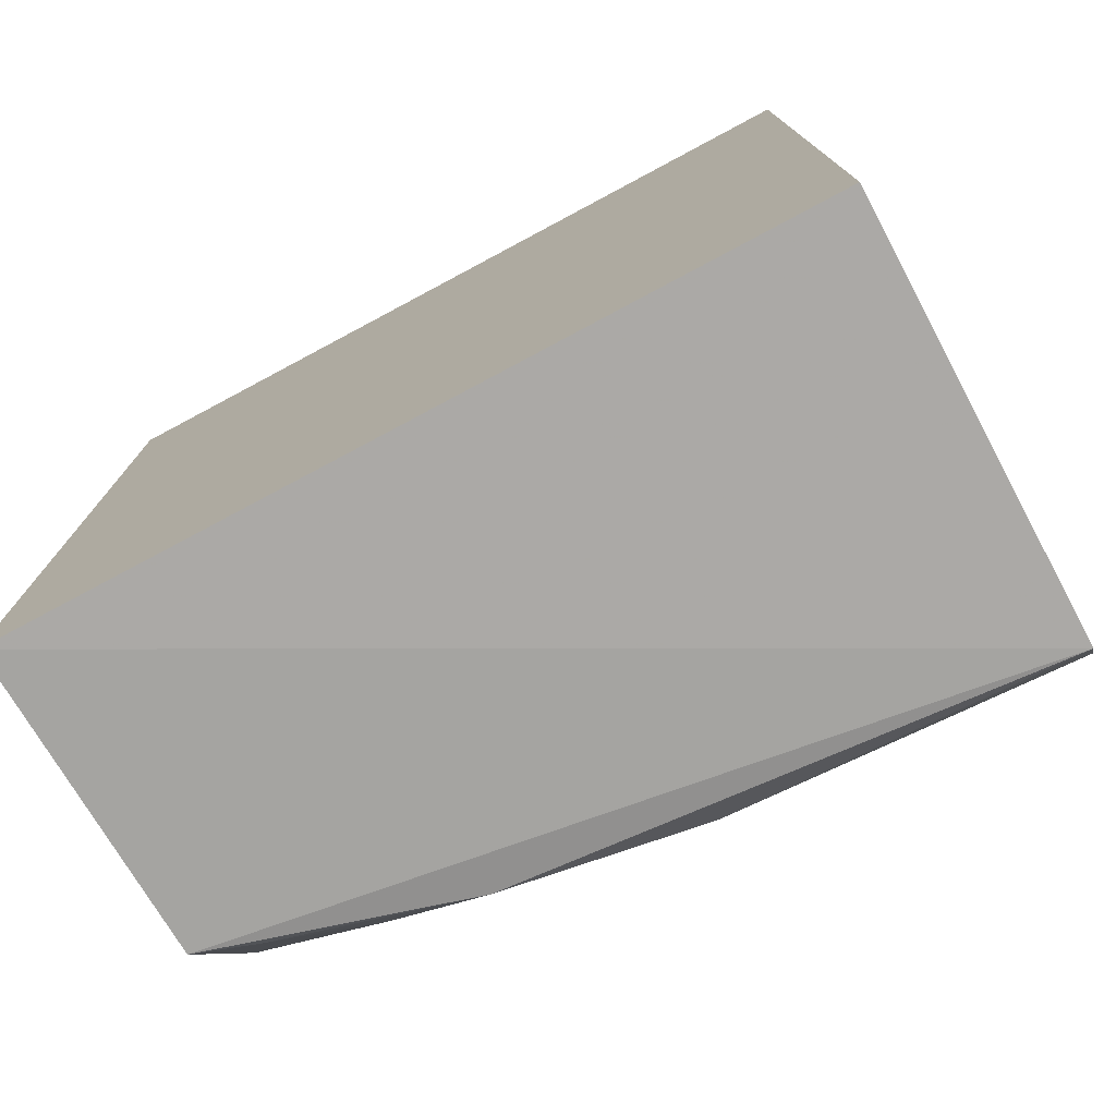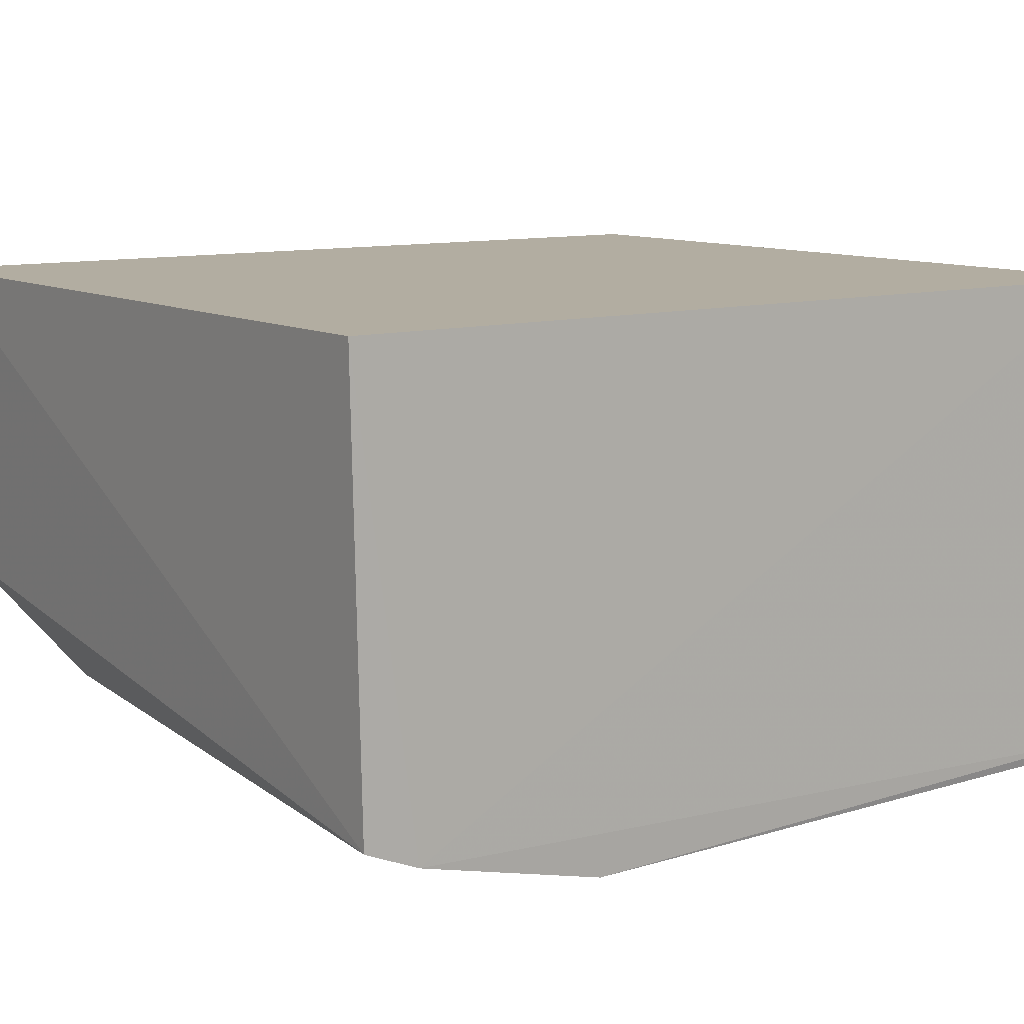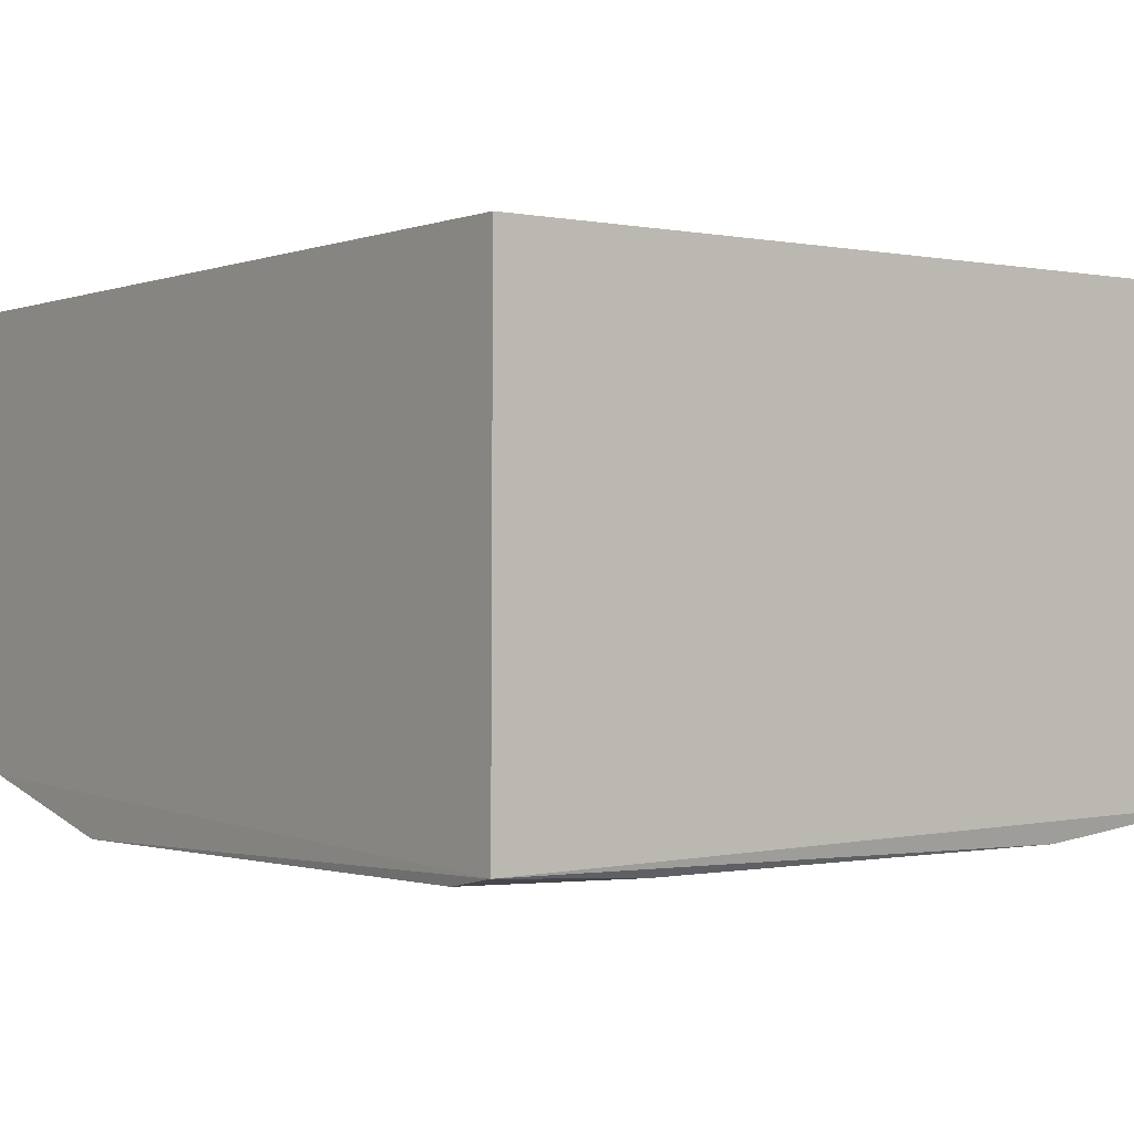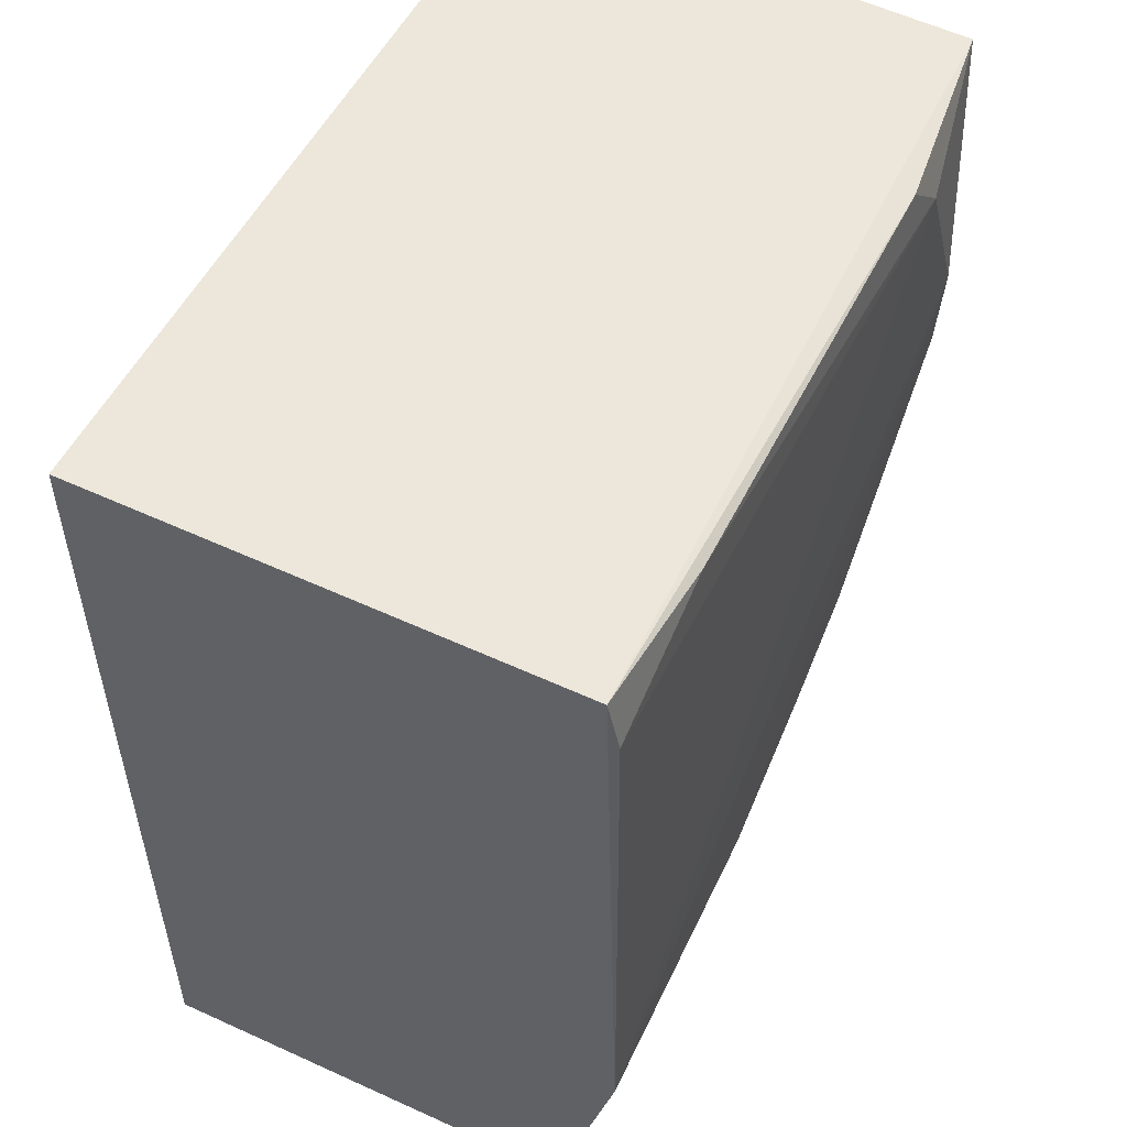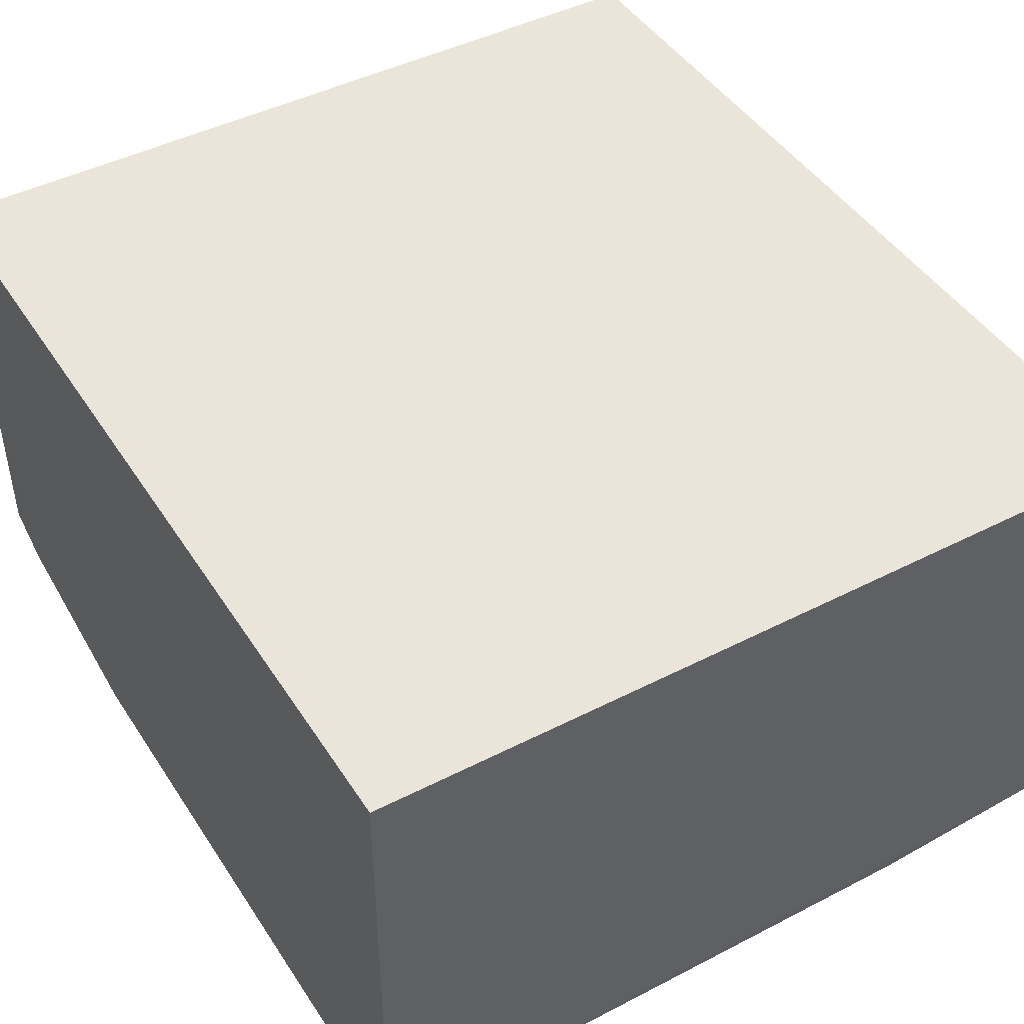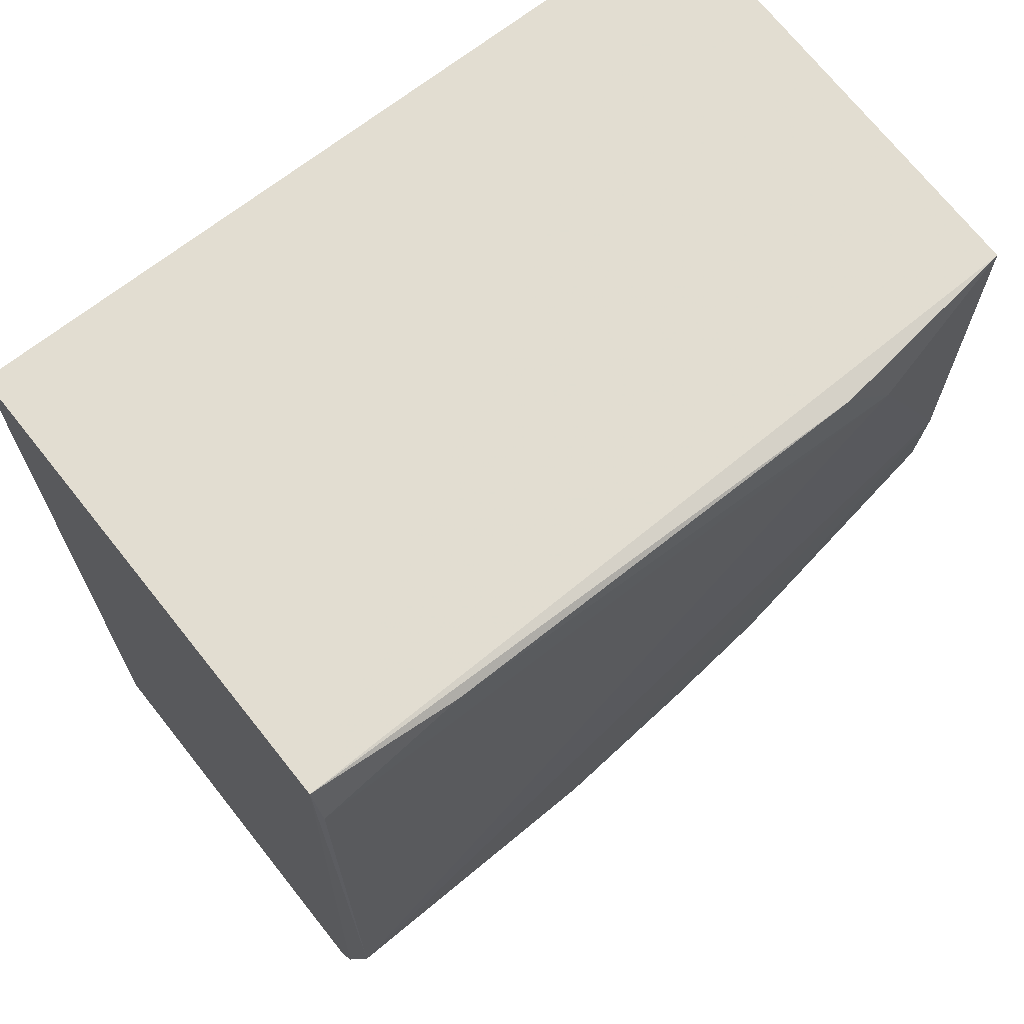
<metadata>
{"format":"obj","ext":"obj","renderer":"f3d","projection":"perspective","resolution":1024,"background":"white","views":[{"elev":-76.5,"azim":28.1,"up":"+Y"},{"elev":10.5,"azim":54.0,"up":"+Z"},{"elev":-0.7,"azim":143.5,"up":"+Z"},{"elev":53.4,"azim":116.3,"up":"+Y"},{"elev":45.0,"azim":149.3,"up":"+Z"},{"elev":68.3,"azim":141.6,"up":"+Y"}]}
</metadata>
<code>
v 0.007576 -0.2081 -0.1356
v 0.007532 -0.2054 -0.2657
v 0.007576 0.06458 -0.1356
v -0.2348 0.06458 -0.1356
v -0.2348 -0.2081 -0.1356
v -0.03842 0.061 -0.2848
v 0.007824 -0.189 -0.2725
v 0.007282 0.06343 -0.2819
v -0.2327 0.06268 -0.2768
v 0.007222 -0.1301 -0.2872
v -0.1721 0.06123 -0.2842
v -0.2302 -0.1557 -0.253
v 0.006586 0.04674 -0.2851
v -0.2165 -0.03923 -0.2838
v -0.1877 0.04647 -0.2856
v -0.0966 -0.1871 -0.268
v -0.2313 -0.2031 -0.231
v -0.2308 -0.1115 -0.2679
v -0.2164 -0.01174 -0.2854
v -0.1272 -0.1136 -0.2842
v -0.08181 -0.129 -0.2852
v -0.1553 -0.2015 -0.2536
v -0.1569 -0.09834 -0.2839
v -0.2136 -0.1995 -0.2385
v -0.186 -0.1423 -0.2681
v -0.2293 -0.1851 -0.2401
v -0.1847 -0.186 -0.2529
f 1 3 4
f 5 2 1
f 5 1 4
f 7 1 2
f 7 3 1
f 8 4 3
f 8 3 7
f 9 5 4
f 9 4 8
f 10 8 7
f 11 9 8
f 11 8 6
f 13 6 8
f 13 8 10
f 15 11 6
f 15 9 11
f 15 13 10
f 15 6 13
f 16 7 2
f 17 5 9
f 17 2 5
f 18 9 14
f 18 17 9
f 18 12 17
f 19 15 10
f 19 14 9
f 19 9 15
f 21 10 7
f 21 7 16
f 21 16 20
f 21 19 10
f 22 16 2
f 22 2 17
f 23 14 19
f 23 21 20
f 23 19 21
f 23 18 14
f 24 22 17
f 25 16 22
f 25 18 23
f 25 23 20
f 25 20 16
f 25 12 18
f 26 24 17
f 26 17 12
f 26 12 24
f 27 24 12
f 27 22 24
f 27 25 22
f 27 12 25

</code>
